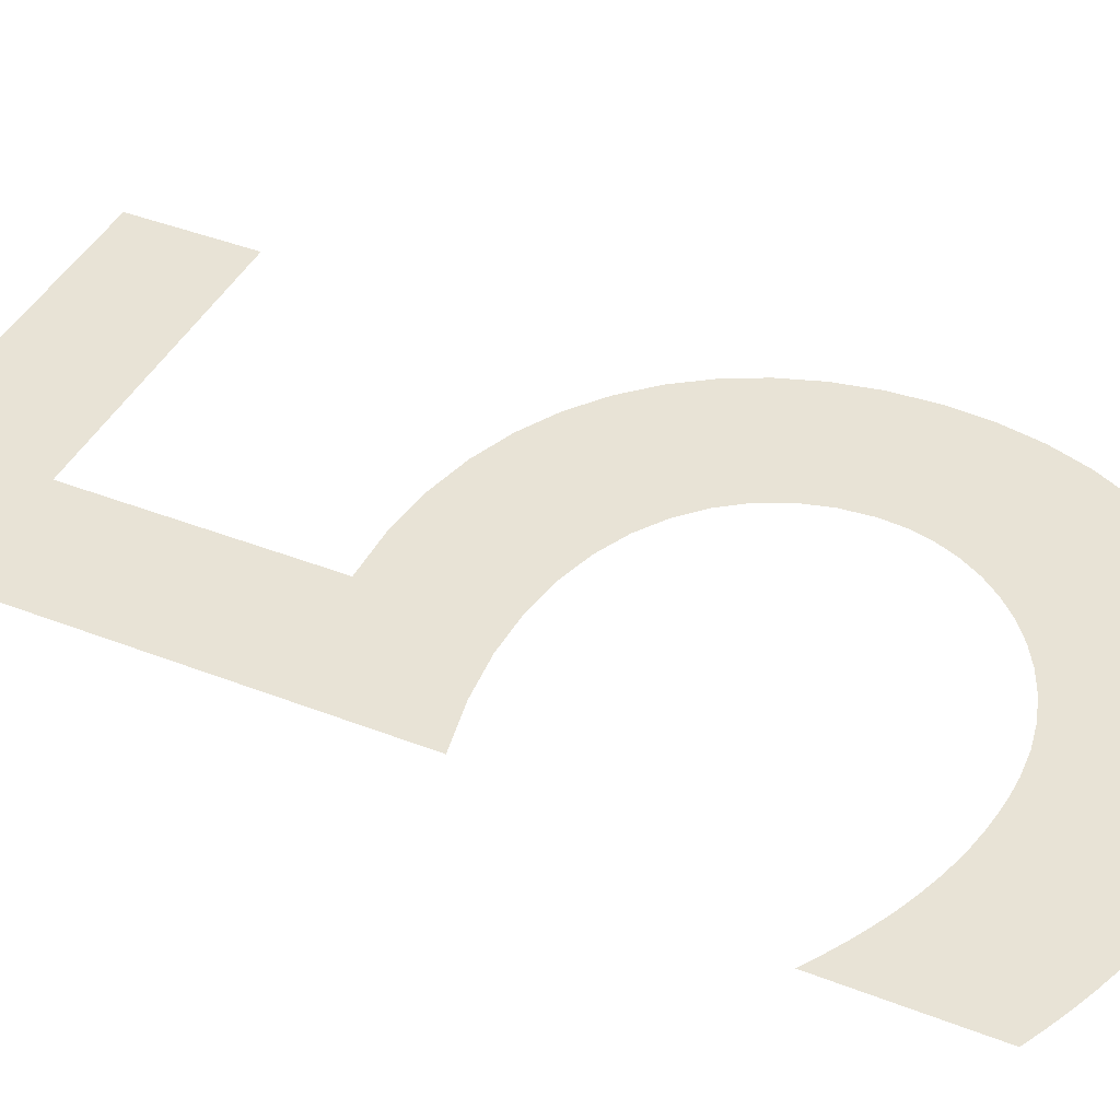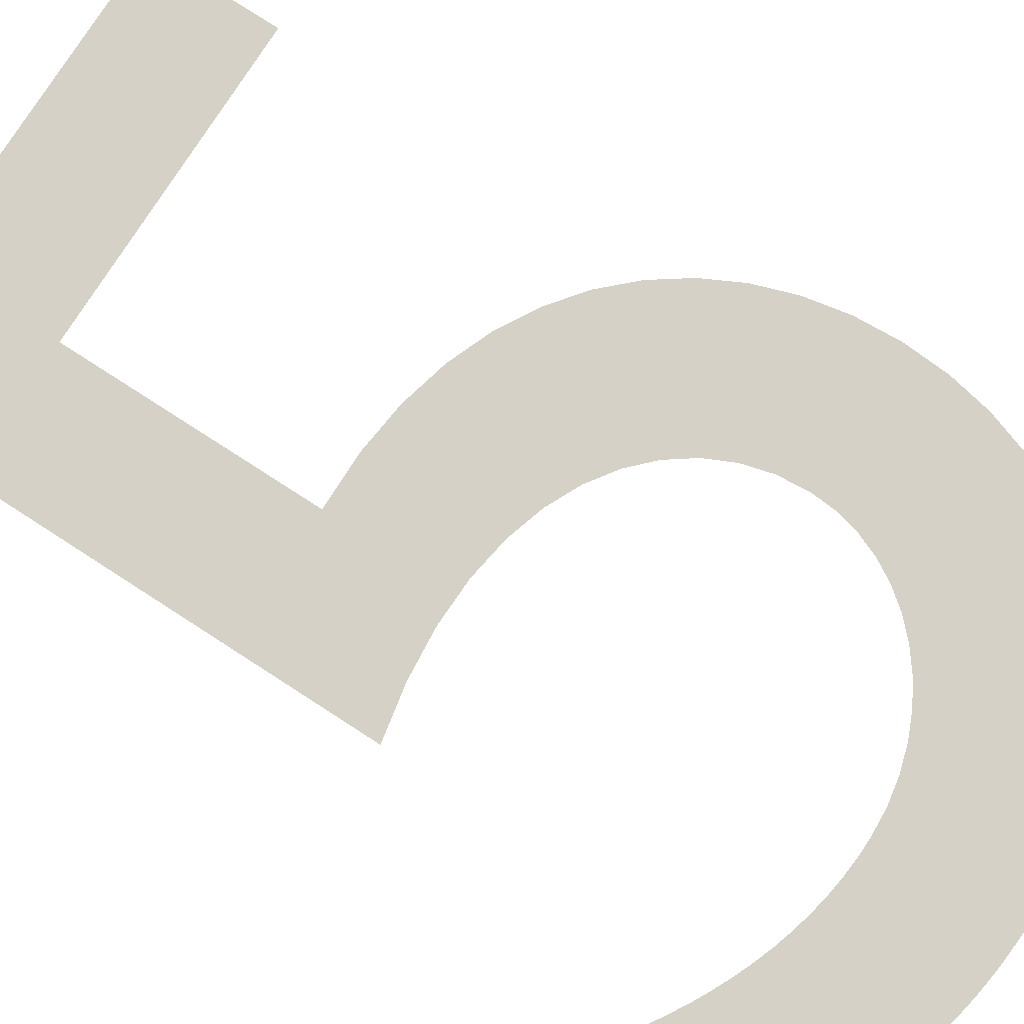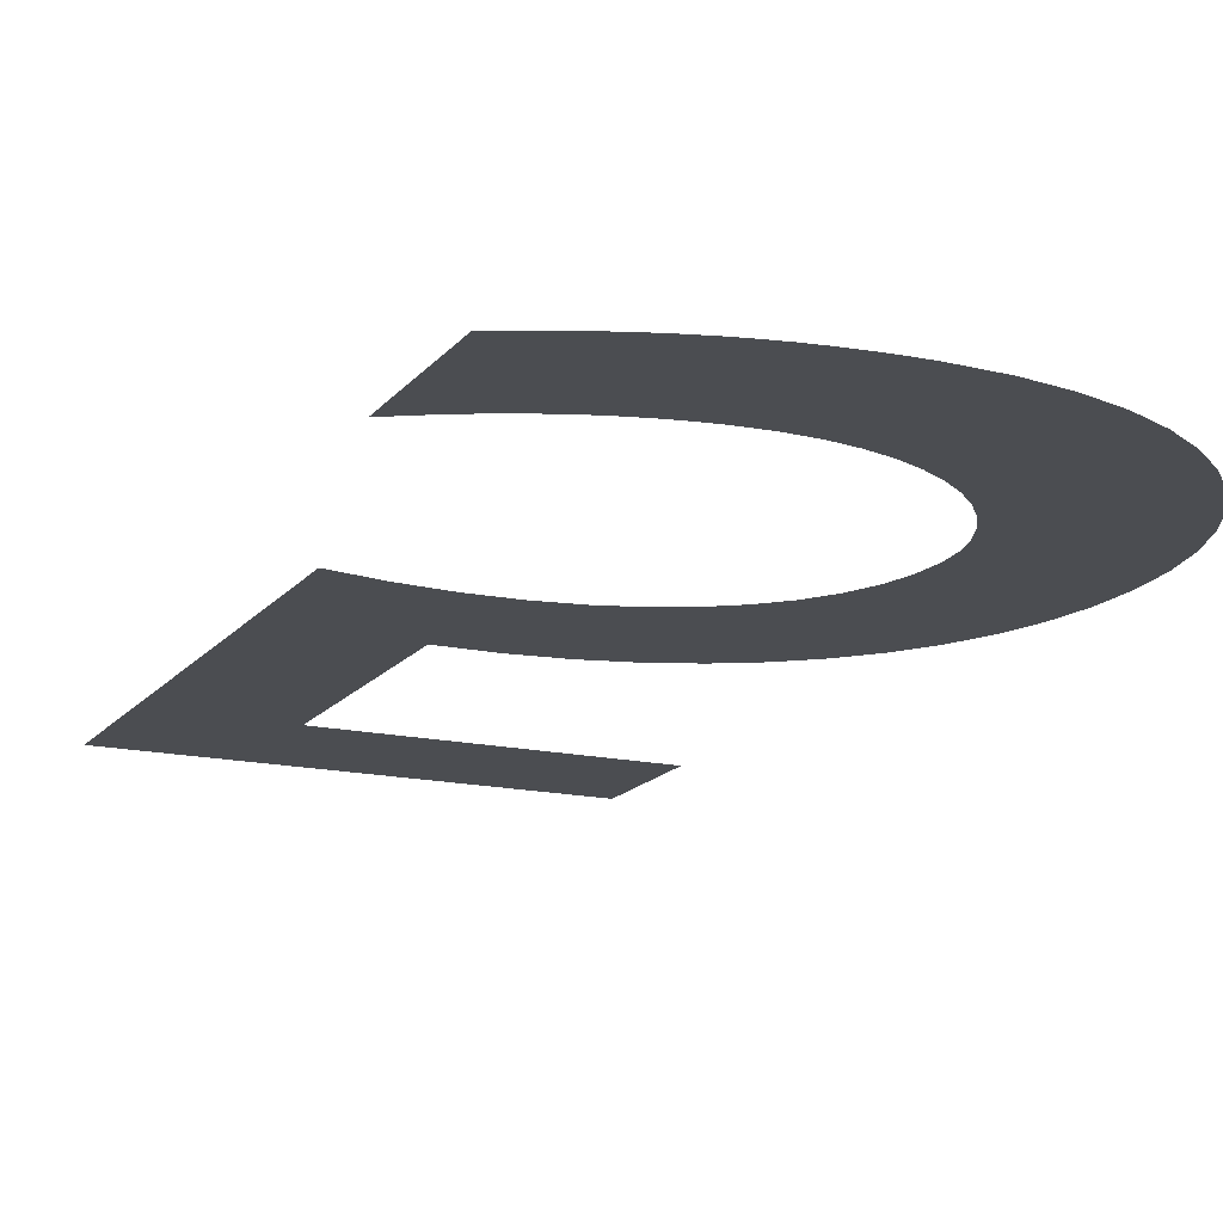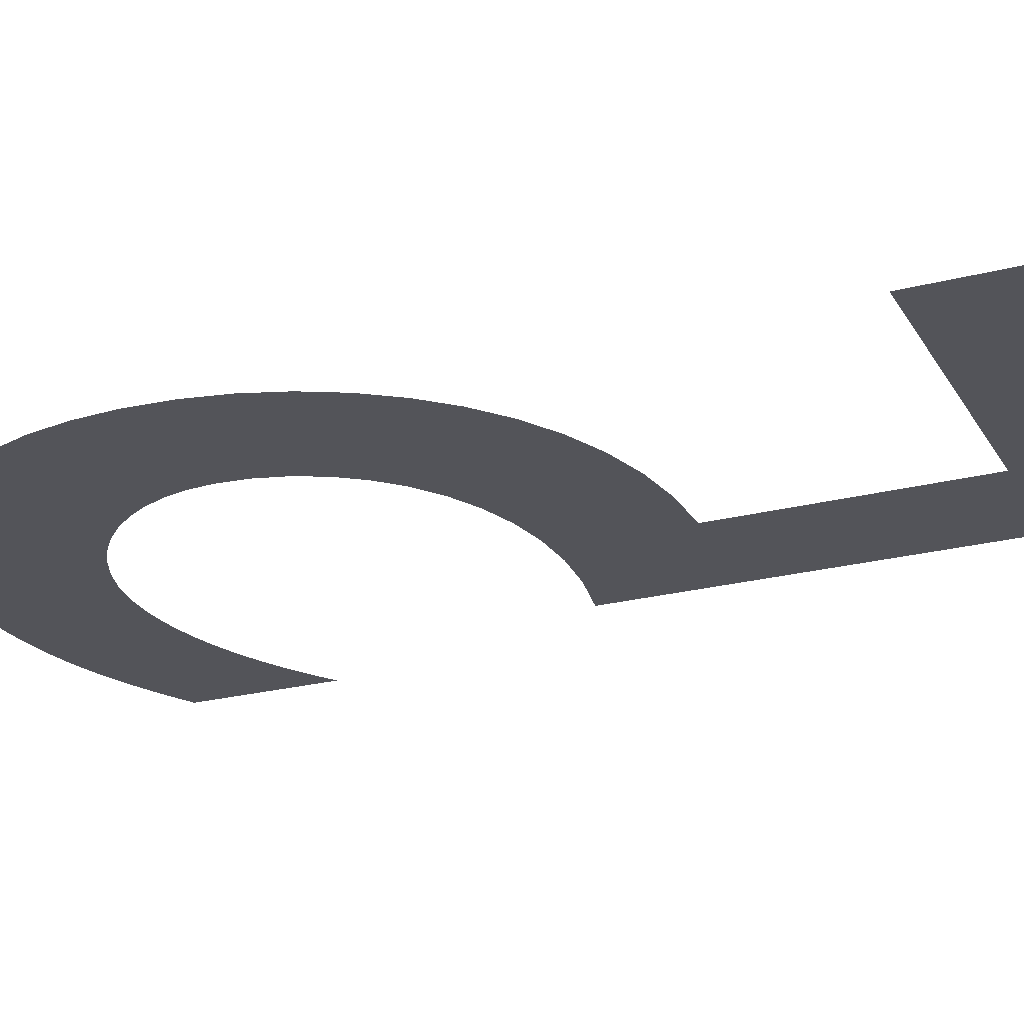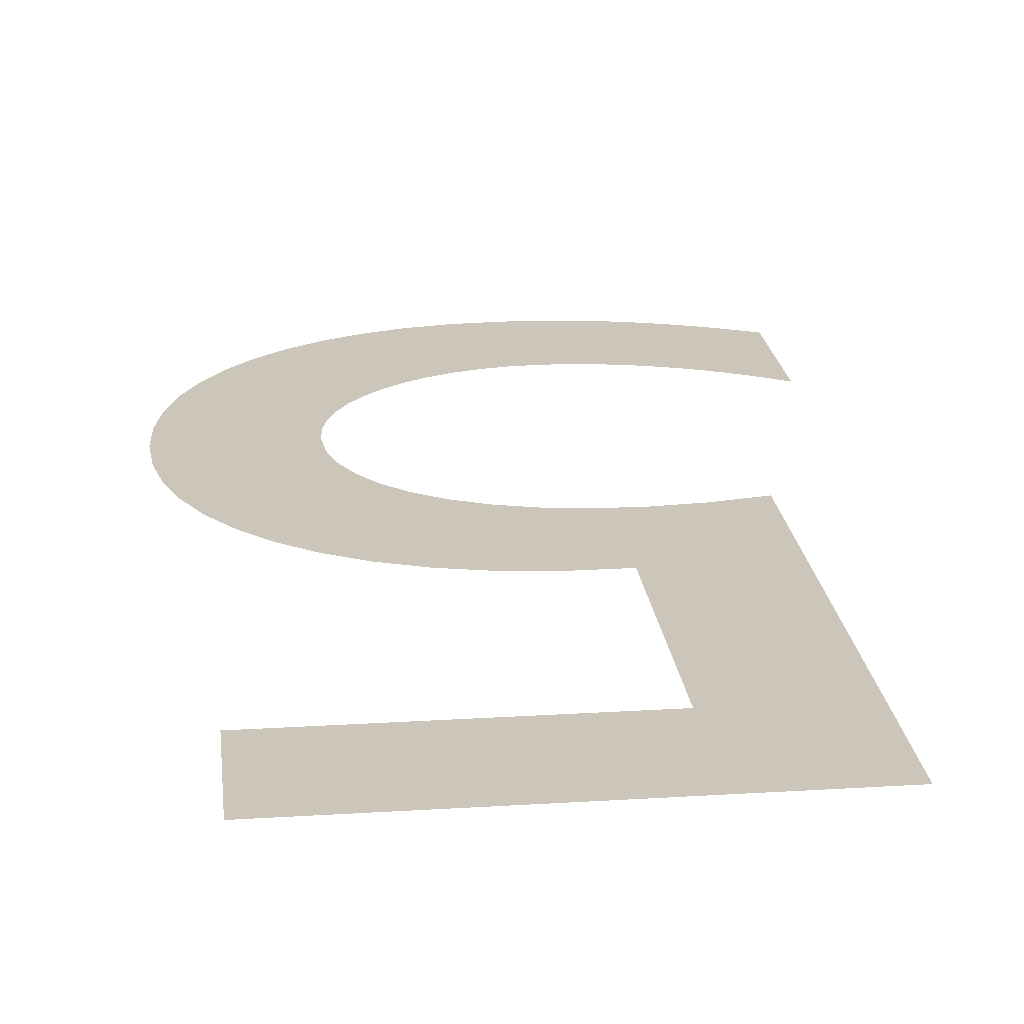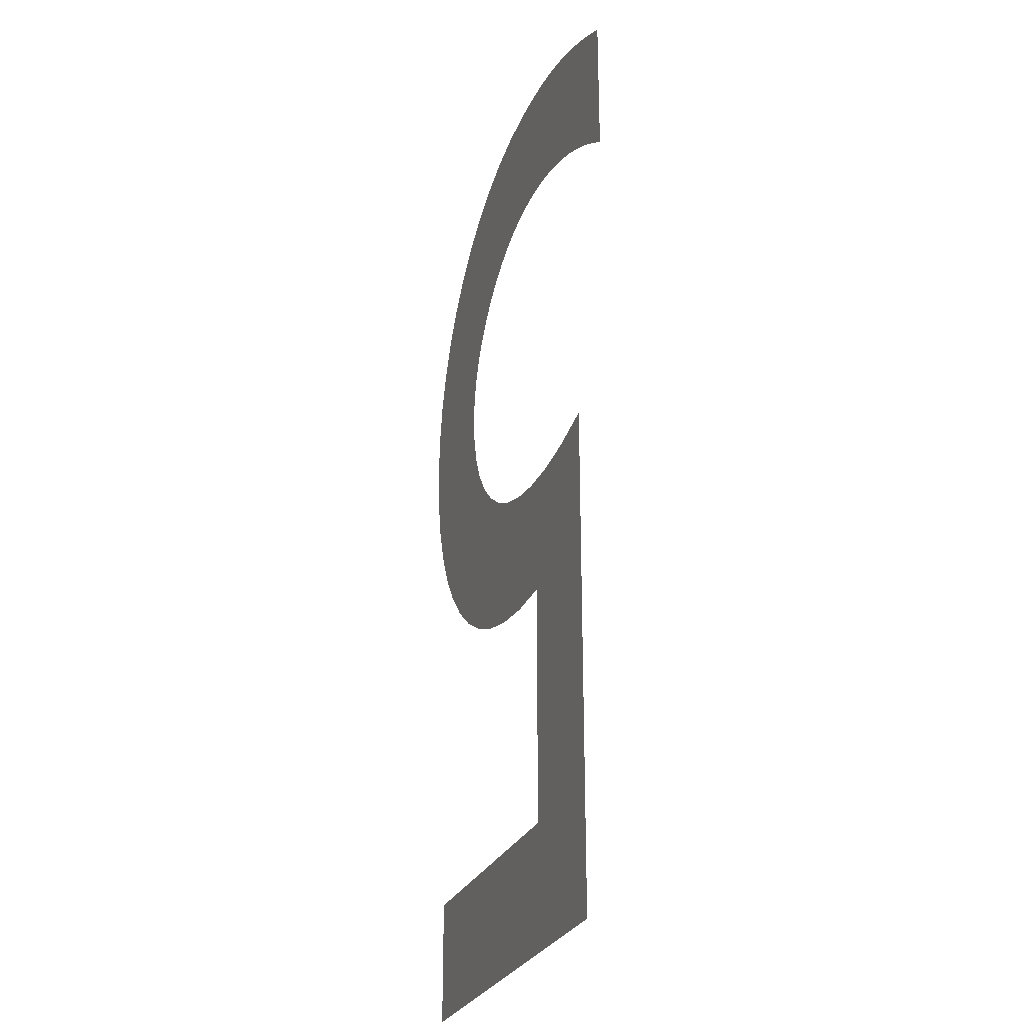
<metadata>
{"format":"obj","ext":"obj","renderer":"f3d","projection":"perspective","resolution":1024,"background":"white","views":[{"elev":41.9,"azim":-64.8,"up":"+Y"},{"elev":78.7,"azim":-57.2,"up":"+Y"},{"elev":-15.9,"azim":-24.8,"up":"+Y"},{"elev":-23.8,"azim":113.5,"up":"+Y"},{"elev":20.9,"azim":173.6,"up":"+Y"},{"elev":-26.4,"azim":-108.8,"up":"+Z"}]}
</metadata>
<code>
o Text
v 0.404 0 -0.682
v 0.101 0 -0.682
v 0.101 0 -0.327
v 0.1372 0 -0.3339
v 0.1708 0 -0.3367
v 0.2016 0 -0.3357
v 0.2296 0 -0.3312
v 0.2547 0 -0.3236
v 0.2767 0 -0.3131
v 0.2957 0 -0.3001
v 0.3114 0 -0.2848
v 0.3237 0 -0.2675
v 0.3327 0 -0.2486
v 0.3382 0 -0.2283
v 0.34 0 -0.207
v 0.3387 0 -0.1905
v 0.3349 0 -0.1746
v 0.3288 0 -0.1595
v 0.3206 0 -0.1453
v 0.3104 0 -0.1322
v 0.2984 0 -0.1204
v 0.2848 0 -0.1099
v 0.2698 0 -0.101
v 0.2535 0 -0.0938
v 0.2362 0 -0.08846
v 0.218 0 -0.08514
v 0.199 0 -0.084
v 0.1865 0 -0.08435
v 0.174 0 -0.08541
v 0.1615 0 -0.08717
v 0.149 0 -0.08963
v 0.1366 0 -0.09278
v 0.1241 0 -0.09663
v 0.1117 0 -0.1012
v 0.0993 0 -0.1064
v 0.08692 0 -0.1123
v 0.07458 0 -0.1188
v 0.06227 0 -0.1261
v 0.05 0 -0.134
v 0.05 0 -0.033
v 0.06451 0 -0.02587
v 0.07861 0 -0.01947
v 0.09237 0 -0.01378
v 0.1059 0 -0.008778
v 0.1192 0 -0.004441
v 0.1325 0 -0.00075
v 0.1458 0 0.002316
v 0.1591 0 0.004778
v 0.1726 0 0.006656
v 0.1864 0 0.007972
v 0.2005 0 0.008747
v 0.215 0 0.009
v 0.2465 0 0.007117
v 0.2763 0 0.001602
v 0.3043 0 -0.007344
v 0.3301 0 -0.01952
v 0.3538 0 -0.03472
v 0.3749 0 -0.05275
v 0.3933 0 -0.0734
v 0.4089 0 -0.09648
v 0.4213 0 -0.1218
v 0.4304 0 -0.1491
v 0.4361 0 -0.1782
v 0.438 0 -0.209
v 0.4361 0 -0.2399
v 0.4303 0 -0.2692
v 0.4209 0 -0.2969
v 0.4079 0 -0.3225
v 0.3915 0 -0.3458
v 0.3718 0 -0.3666
v 0.3488 0 -0.3846
v 0.3227 0 -0.3995
v 0.2937 0 -0.4111
v 0.2618 0 -0.419
v 0.2272 0 -0.4231
v 0.19 0 -0.423
v 0.19 0 -0.594
v 0.404 0 -0.594
f 3 77 2
f 77 1 2
f 77 78 1
f 3 76 77
f 76 74 75
f 3 74 76
f 3 73 74
f 3 72 73
f 3 71 72
f 3 4 71
f 4 70 71
f 4 5 70
f 5 69 70
f 5 6 69
f 6 68 69
f 7 68 6
f 8 68 7
f 9 68 8
f 9 67 68
f 10 67 9
f 11 67 10
f 11 66 67
f 12 66 11
f 12 65 66
f 13 65 12
f 14 65 13
f 14 64 65
f 15 64 14
f 15 63 64
f 16 63 15
f 17 63 16
f 17 62 63
f 18 62 17
f 19 62 18
f 19 61 62
f 20 61 19
f 40 38 39
f 21 61 20
f 40 37 38
f 21 60 61
f 22 60 21
f 40 36 37
f 40 35 36
f 23 60 22
f 40 34 35
f 40 33 34
f 24 60 23
f 40 32 33
f 24 59 60
f 25 59 24
f 40 31 32
f 40 30 31
f 26 59 25
f 40 29 30
f 40 28 29
f 27 59 26
f 40 27 28
f 40 59 27
f 40 58 59
f 40 57 58
f 40 56 57
f 41 56 40
f 42 56 41
f 42 55 56
f 43 55 42
f 44 55 43
f 45 55 44
f 45 54 55
f 46 54 45
f 47 54 46
f 47 53 54
f 48 53 47
f 49 53 48
f 50 53 49
f 50 52 53
f 51 52 50

</code>
